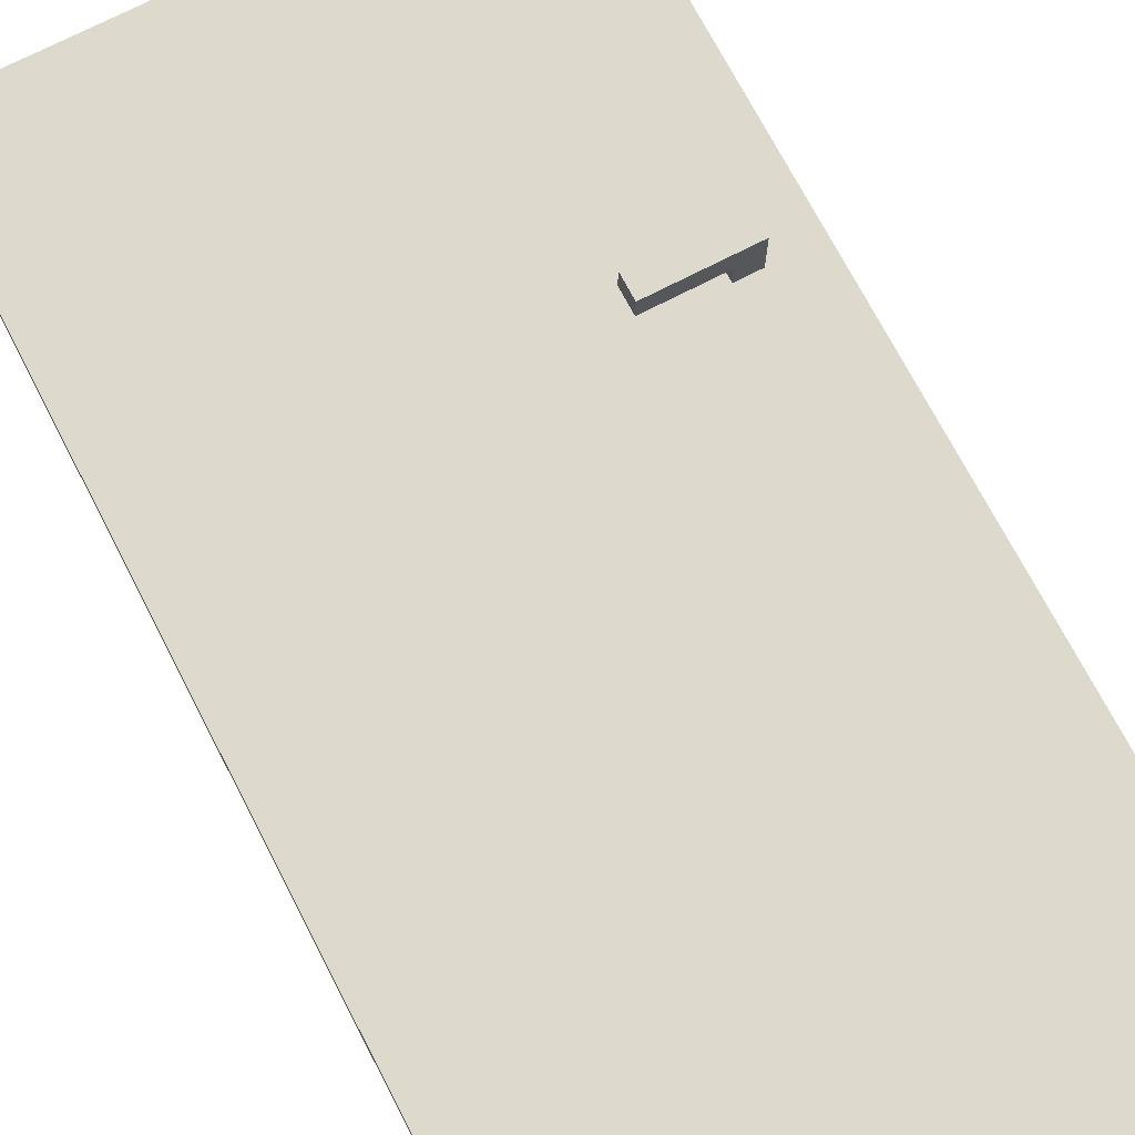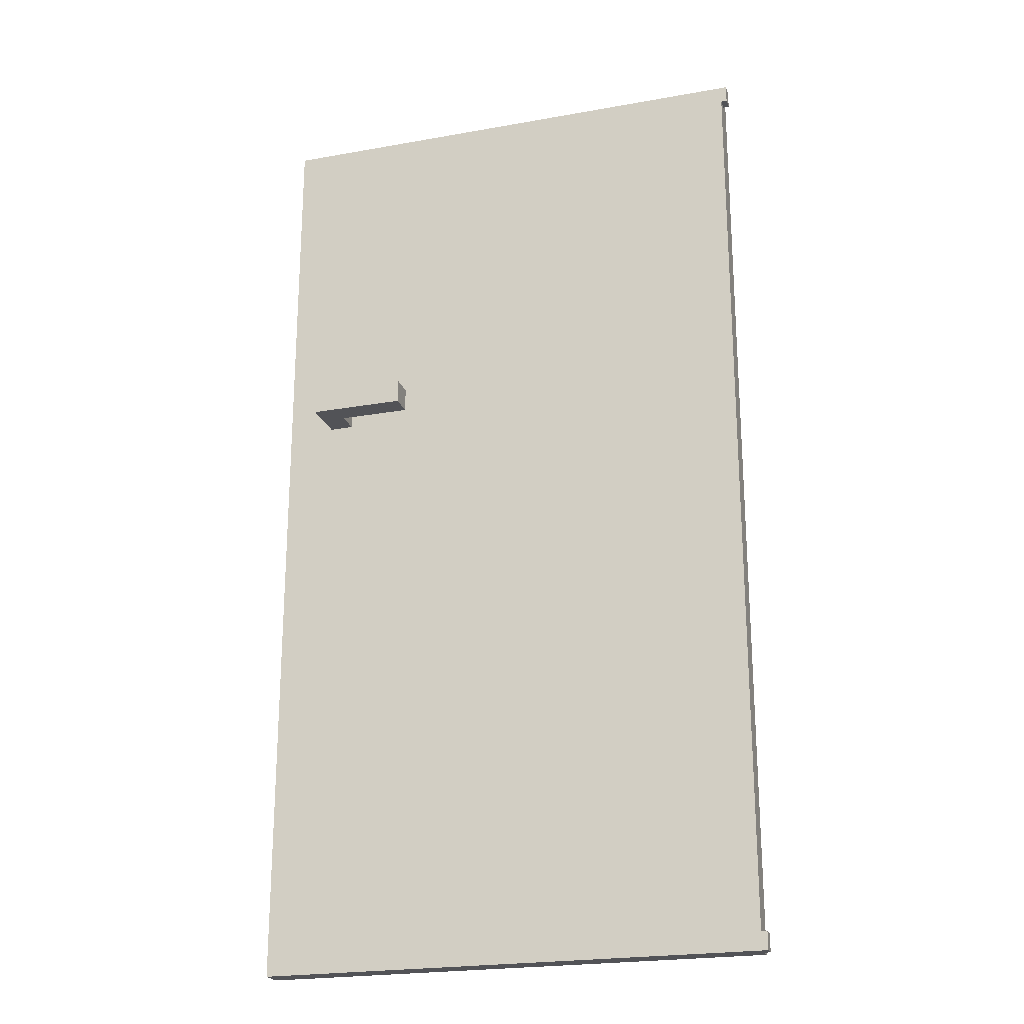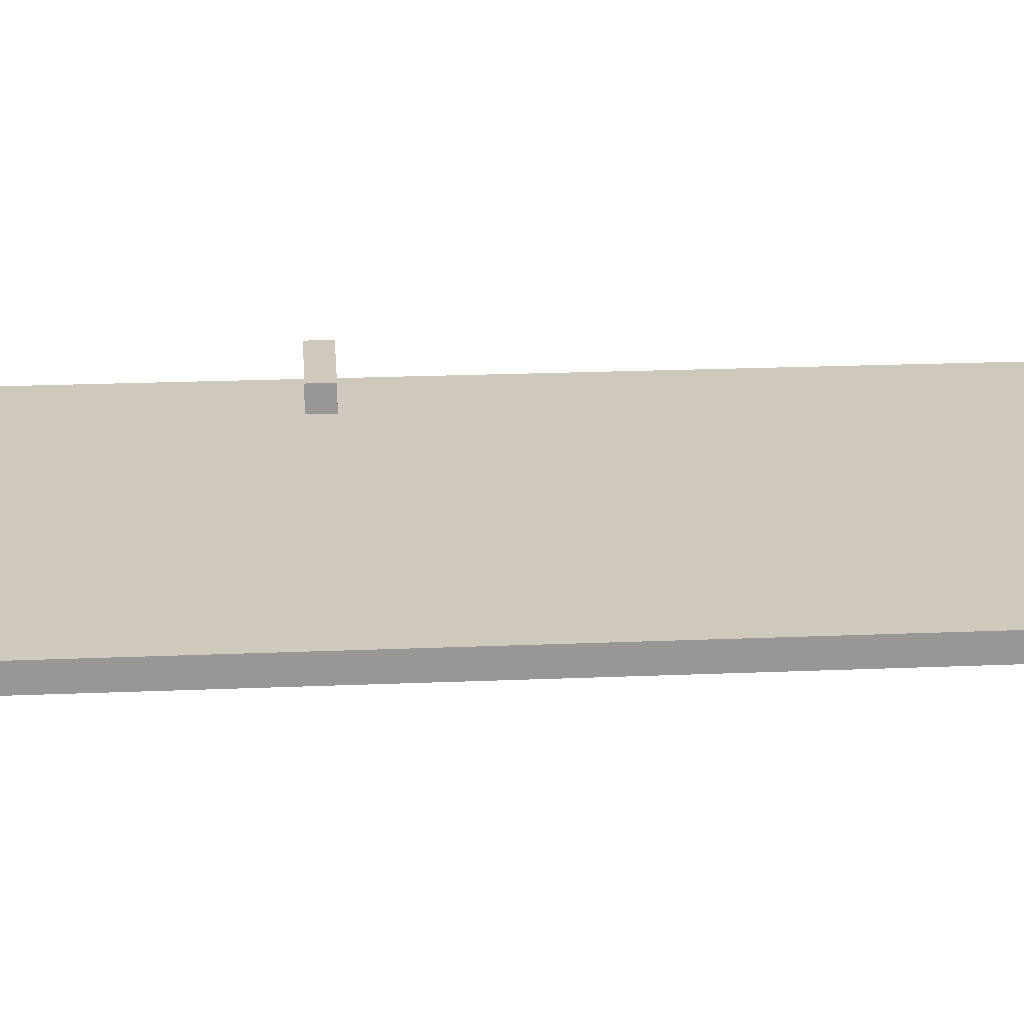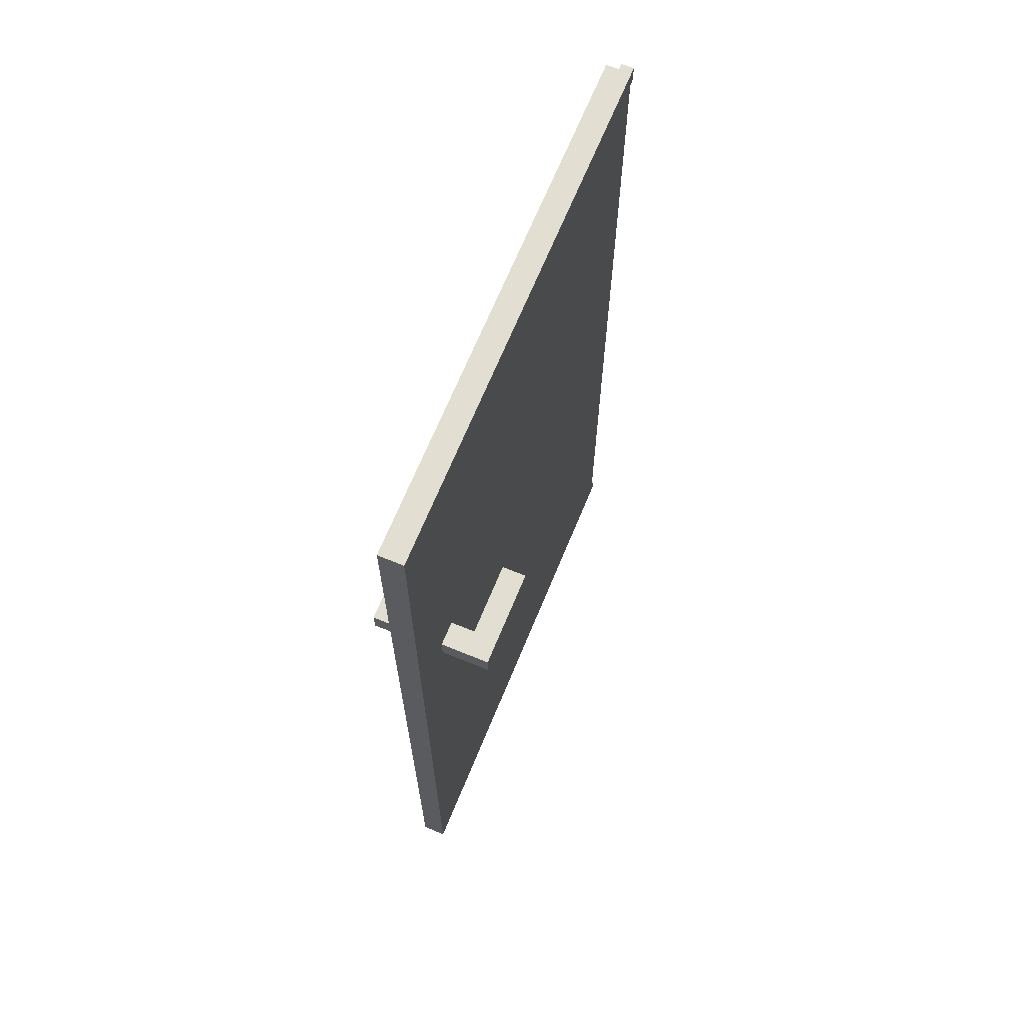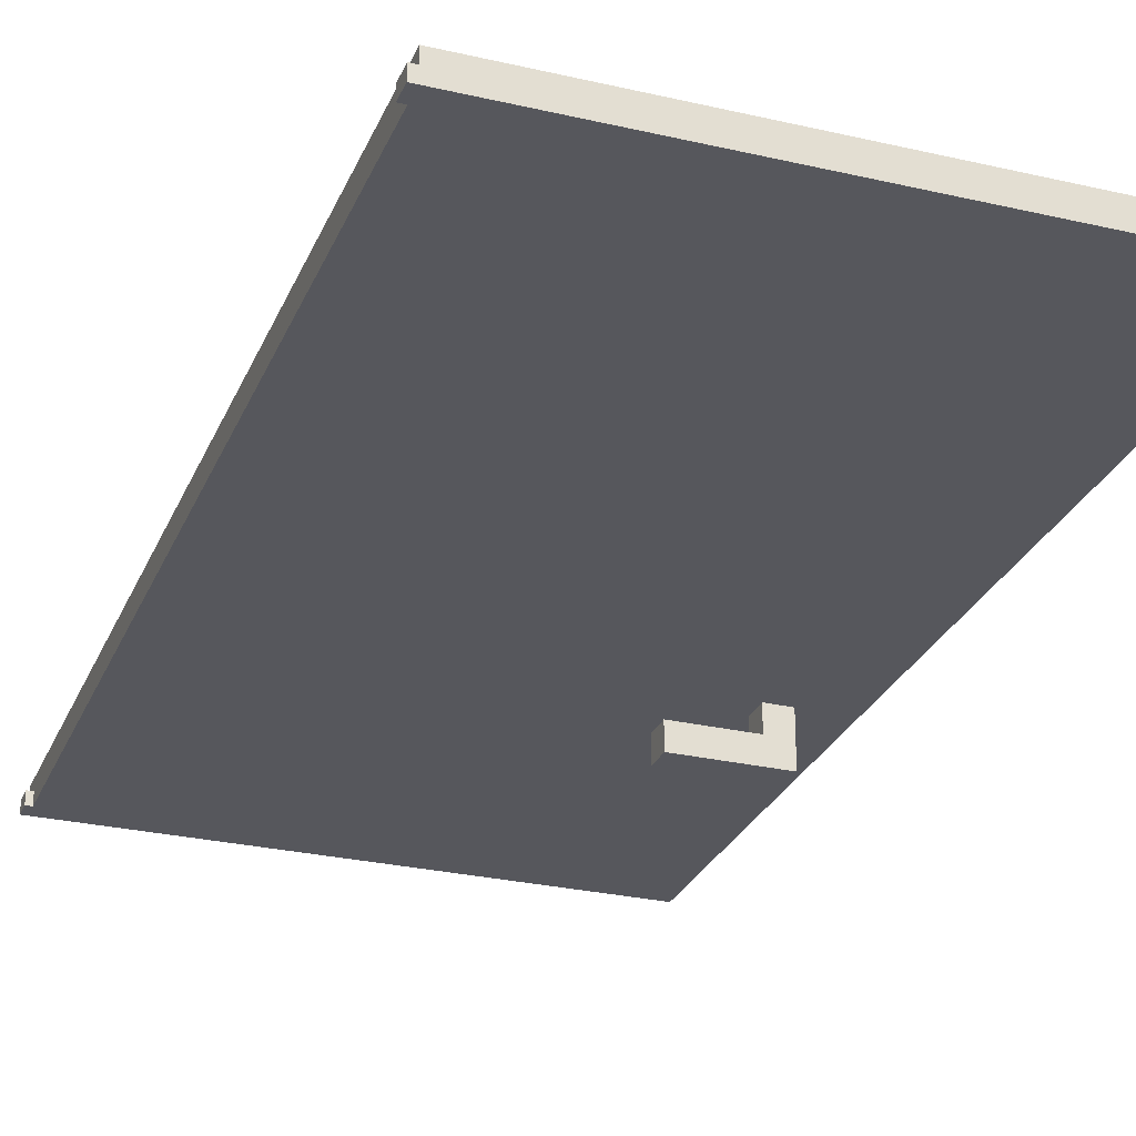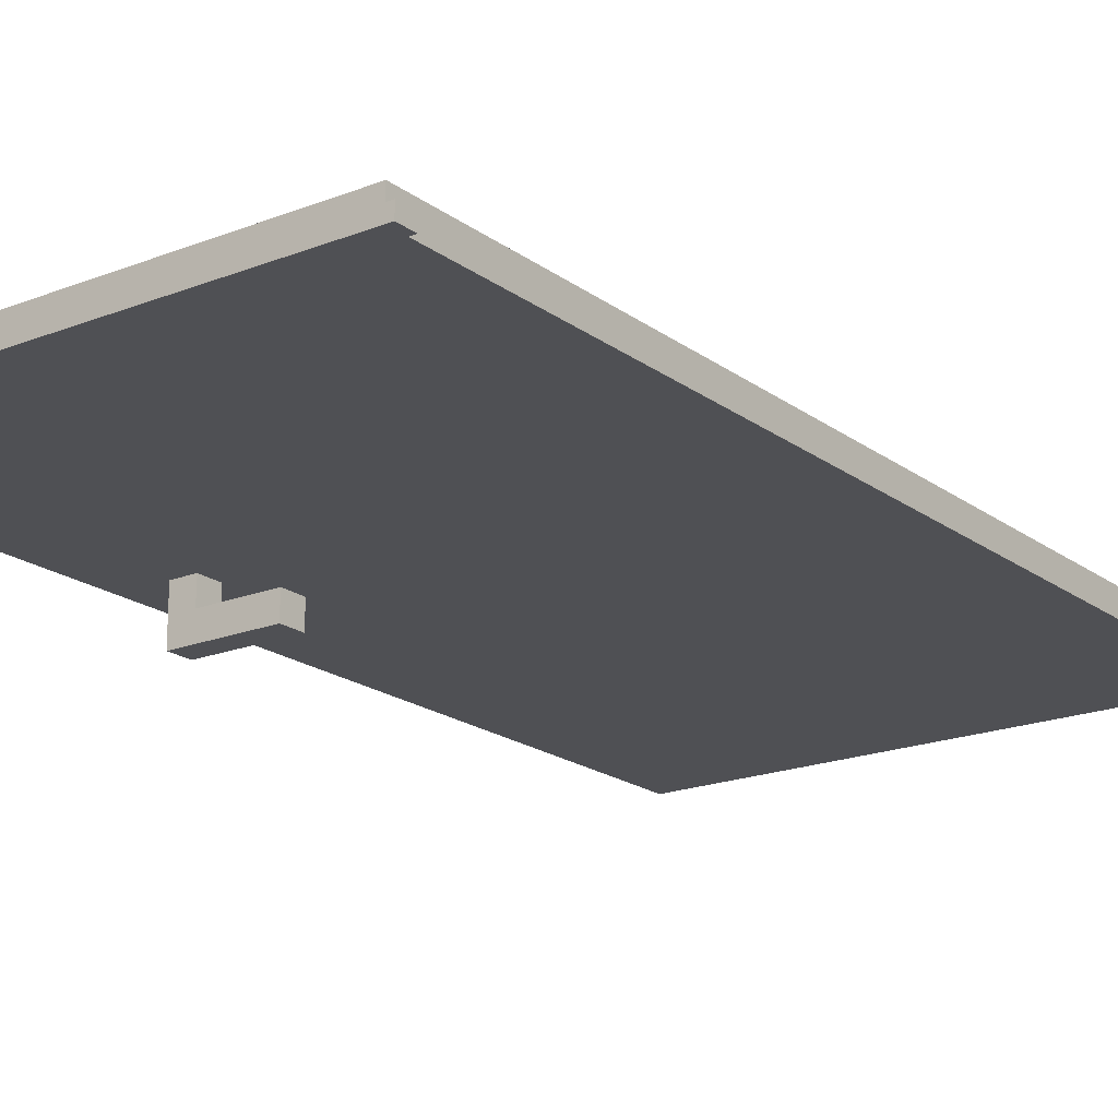
<metadata>
{"format":"obj","ext":"obj","renderer":"f3d","projection":"perspective","resolution":1024,"background":"white","views":[{"elev":71.9,"azim":-27.4,"up":"+Z"},{"elev":-22.5,"azim":-162.8,"up":"+Y"},{"elev":22.3,"azim":-94.1,"up":"+Z"},{"elev":68.0,"azim":112.4,"up":"+Y"},{"elev":-27.6,"azim":-19.6,"up":"+Z"},{"elev":-19.2,"azim":-143.5,"up":"+Z"}]}
</metadata>
<code>
o
v -4.9 -6 2.6
v -4.9 -6 2.4
v -4.9 -5.7 2.6
v -4.9 -5.7 2.4
v -4.9 9.7 2.6
v -4.9 9.7 2.4
v -4.9 10 2.6
v -4.9 10 2.4
v -4.8 -6 2.8
v -4.8 -6 2.6
v -4.8 -5.7 2.6
v -4.8 -5.7 2.4
v -4.8 9.7 2.6
v -4.8 9.7 2.4
v -4.8 10 2.8
v -4.8 10 2.6
v 1.2 4 3.6
v 1.2 4 3.2
v 1.2 4 2
v 1.2 4 1.6
v 1.2 4.4 3.6
v 1.2 4.4 3.2
v 1.2 4.4 2
v 1.2 4.4 1.6
v 2.4 4 3.2
v 2.4 4 2.8
v 2.4 4 2.4
v 2.4 4 2
v 2.4 4.4 3.2
v 2.4 4.4 2.8
v 2.4 4.4 2.4
v 2.4 4.4 2
v 2.8 4 3.6
v 2.8 4 2.8
v 2.8 4 2.4
v 2.8 4 1.6
v 2.8 4.4 3.6
v 2.8 4.4 2.8
v 2.8 4.4 2.4
v 2.8 4.4 1.6
v 3.6 -6 2.8
v 3.6 -6 2.4
v 3.6 4.2 2.7
v 3.6 4.2 2.5
v 3.6 4.4 2.7
v 3.6 4.4 2.5
v 3.6 4.5 2.7
v 3.6 4.5 2.5
v 3.6 4.7 2.7
v 3.6 4.7 2.5
v 3.6 10 2.8
v 3.6 10 2.4
v 1.2 4 3.6
v 1.2 4.4 3.6
v 2.5 4.1 3.6
v 2.5 4.3 3.6
v 2.7 4.1 3.6
v 2.7 4.3 3.6
v 2.8 4 3.6
v 2.8 4.4 3.6
v -4.8 -6 2.8
v -4.8 10 2.8
v 2.4 4 2.8
v 2.4 4.4 2.8
v 2.8 4 2.8
v 2.8 4.4 2.8
v 3.6 -6 2.8
v 3.6 10 2.8
v -4.9 -6 2.6
v -4.9 -5.7 2.6
v -4.9 9.7 2.6
v -4.9 10 2.6
v -4.8 -6 2.6
v -4.8 -5.7 2.6
v -4.8 9.7 2.6
v -4.8 10 2.6
v 1.2 4 2
v 1.2 4.4 2
v 2.4 4 2
v 2.4 4.4 2
v 1.2 4 3.2
v 1.2 4.4 3.2
v 2.4 4 3.2
v 2.4 4.4 3.2
v -4.9 -6 2.4
v -4.9 -5.7 2.4
v -4.9 9.7 2.4
v -4.9 10 2.4
v -4.8 -6 2.4
v -4.8 -5.7 2.4
v -4.8 9.7 2.4
v -4.8 10 2.4
v 2.4 4 2.4
v 2.4 4.4 2.4
v 2.8 4 2.4
v 2.8 4.4 2.4
v 3.6 -6 2.4
v 3.6 10 2.4
v 1.2 4 1.6
v 1.2 4.4 1.6
v 2.5 4.1 1.6
v 2.5 4.3 1.6
v 2.7 4.1 1.6
v 2.7 4.3 1.6
v 2.8 4 1.6
v 2.8 4.4 1.6
v -4.8 -6 2.8
v 3.6 -6 2.8
v -4.9 -6 2.6
v -4.8 -6 2.6
v -4.9 -6 2.4
v -4.8 -6 2.4
v 3.6 -6 2.4
v 1.2 4 3.6
v 2.8 4 3.6
v 1.2 4 3.2
v 2.4 4 3.2
v 2.4 4 2.8
v 2.8 4 2.8
v 2.4 4 2.4
v 2.8 4 2.4
v 1.2 4 2
v 2.4 4 2
v 1.2 4 1.6
v 2.8 4 1.6
v -4.9 9.7 2.6
v -4.8 9.7 2.6
v -4.9 9.7 2.4
v -4.8 9.7 2.4
v -4.9 -5.7 2.6
v -4.8 -5.7 2.6
v -4.9 -5.7 2.4
v -4.8 -5.7 2.4
v 1.2 4.4 3.6
v 2.8 4.4 3.6
v 1.2 4.4 3.2
v 2.4 4.4 3.2
v 2.4 4.4 2.8
v 2.8 4.4 2.8
v 2.4 4.4 2.4
v 2.8 4.4 2.4
v 1.2 4.4 2
v 2.4 4.4 2
v 1.2 4.4 1.6
v 2.8 4.4 1.6
v -4.8 10 2.8
v 3.6 10 2.8
v -4.9 10 2.6
v -4.8 10 2.6
v -4.9 10 2.4
v -4.8 10 2.4
v 3.6 10 2.4
f 3 2 1
f 4 2 3
f 7 6 5
f 8 6 7
f 11 10 9
f 13 11 9
f 13 12 11
f 14 12 13
f 15 13 9
f 16 13 15
f 21 18 17
f 22 18 21
f 23 20 19
f 24 20 23
f 29 26 25
f 30 26 29
f 31 28 27
f 32 28 31
f 33 34 37
f 37 34 38
f 35 36 39
f 39 36 40
f 41 42 43
f 43 42 44
f 41 43 45
f 43 44 45
f 44 42 46
f 45 44 46
f 41 45 47
f 45 46 47
f 46 42 48
f 47 46 48
f 41 47 49
f 47 48 49
f 48 42 50
f 49 48 50
f 41 49 51
f 49 50 51
f 50 42 52
f 51 50 52
f 55 54 53
f 56 54 55
f 57 55 53
f 57 56 55
f 58 54 56
f 58 56 57
f 59 57 53
f 59 58 57
f 60 54 58
f 60 58 59
f 63 62 61
f 64 62 63
f 65 63 61
f 66 62 64
f 67 65 61
f 67 66 65
f 68 62 66
f 68 66 67
f 73 70 69
f 74 70 73
f 75 72 71
f 76 72 75
f 79 78 77
f 80 78 79
f 81 82 83
f 83 82 84
f 85 86 89
f 89 86 90
f 87 88 91
f 91 88 92
f 89 90 93
f 90 91 93
f 91 92 93
f 93 92 94
f 89 93 95
f 94 92 96
f 89 95 97
f 95 96 97
f 96 92 98
f 97 96 98
f 99 100 101
f 101 100 102
f 99 101 103
f 101 102 103
f 102 100 104
f 103 102 104
f 99 103 105
f 103 104 105
f 104 100 106
f 105 104 106
f 110 108 107
f 111 110 109
f 112 108 110
f 112 110 111
f 113 108 112
f 116 115 114
f 117 115 116
f 118 115 117
f 119 115 118
f 123 121 120
f 124 123 122
f 125 121 123
f 125 123 124
f 128 127 126
f 129 127 128
f 130 131 132
f 132 131 133
f 134 135 136
f 136 135 137
f 137 135 138
f 138 135 139
f 140 141 143
f 142 143 144
f 143 141 145
f 144 143 145
f 146 147 149
f 148 149 150
f 149 147 151
f 150 149 151
f 151 147 152

</code>
